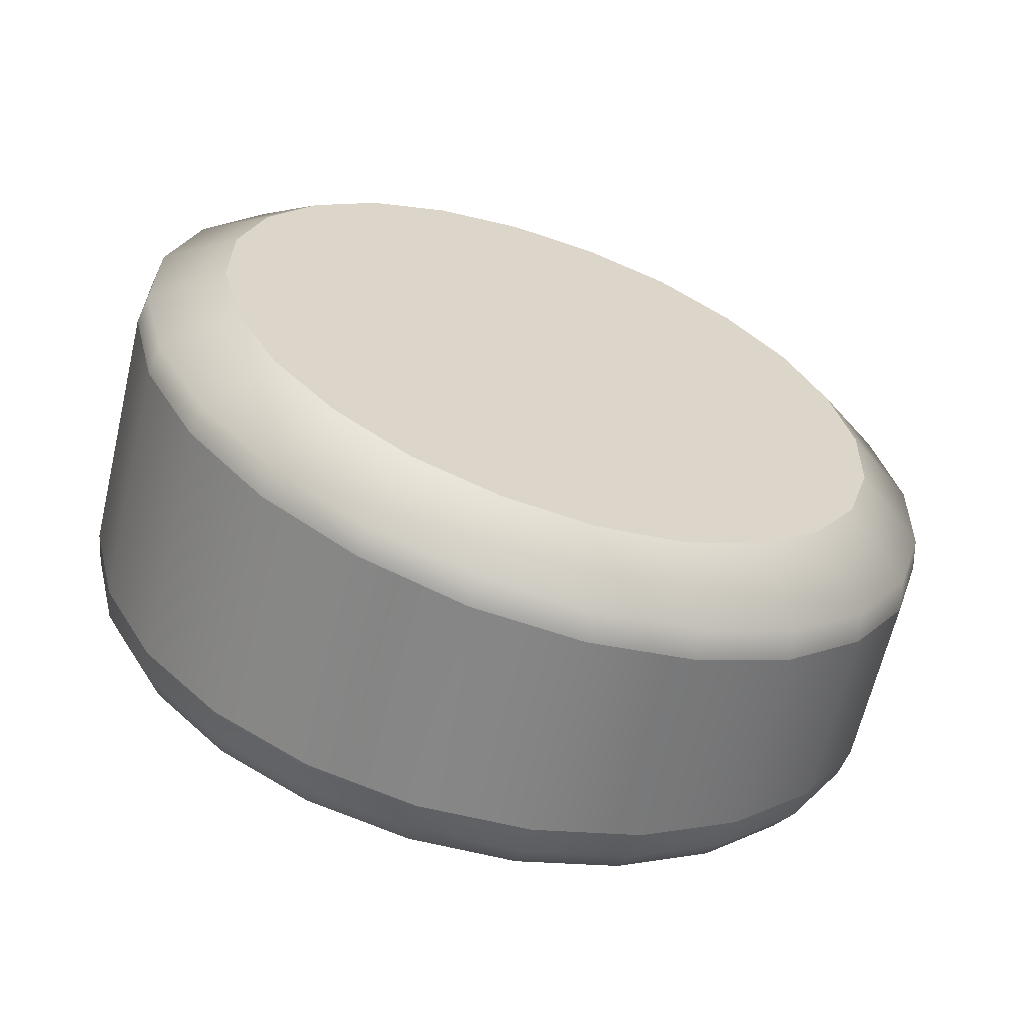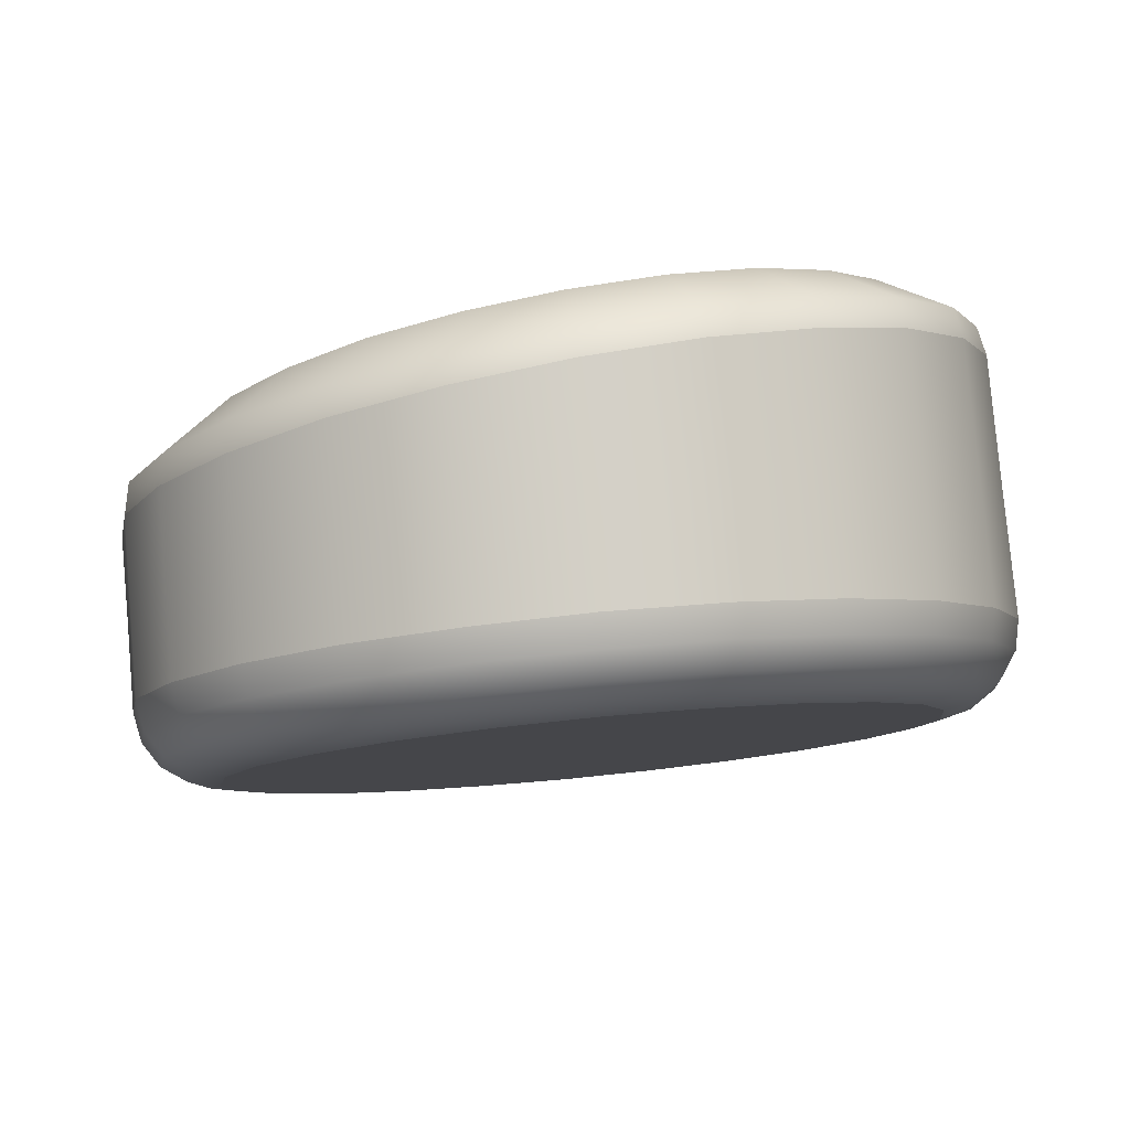
<metadata>
{"format":"obj","ext":"obj","renderer":"f3d","projection":"perspective","resolution":1024,"background":"white","views":[{"elev":-38.0,"azim":-14.4,"up":"+Y"},{"elev":58.2,"azim":174.0,"up":"+Y"}]}
</metadata>
<code>
o light_light_0_001
v -0.000805 0.01514 0.03073
v -0.000636 0.01523 0.03088
v -0.000634 0.01516 0.03072
v -0.000807 0.01521 0.03089
v -0.000639 0.01529 0.03103
v -0.000307 0.01514 0.0309
v -0.000173 0.0151 0.03106
v -0.000171 0.01504 0.03093
v -0.000305 0.01508 0.03076
v -0.000169 0.01499 0.0308
v -0.000501 0.0152 0.03118
v -0.00026 0.01507 0.03121
v -0.000371 0.01515 0.03119
v -0.000113 0.01464 0.03082
v -0.000252 0.01486 0.03072
v -0.000166 0.01476 0.03077
v -6.6e-05 0.01491 0.03098
v -2e-06 0.01482 0.03116
v 0 0.01477 0.03104
v -6.4e-05 0.01486 0.03085
v 2e-06 0.01471 0.03092
v -0.00012 0.01484 0.03129
v -0.000174 0.01496 0.03125
v -0.000113 0.01438 0.03093
v -9.4e-05 0.01451 0.03087
v 2.2e-05 0.01466 0.03122
v 1e-06 0.01445 0.03117
v 2.3e-05 0.01461 0.0311
v 2.5e-05 0.01456 0.03098
v 3e-06 0.0144 0.03105
v -0.000118 0.01459 0.0314
v -0.0001 0.01471 0.03135
v -0.000252 0.01416 0.03102
v -0.000166 0.01426 0.03098
v -6.5e-05 0.01436 0.03136
v -0.000168 0.01418 0.0313
v -6.4e-05 0.01431 0.03124
v -0.000167 0.01413 0.03117
v -6.3e-05 0.01425 0.03111
v -0.000255 0.01437 0.03151
v -0.000171 0.01447 0.03146
v -0.000493 0.01403 0.03108
v -0.000363 0.01408 0.03106
v -0.000304 0.01415 0.03148
v -0.000462 0.01403 0.03138
v -0.000304 0.01409 0.03134
v -0.000462 0.01397 0.03123
v -0.000303 0.01403 0.03121
v -0.000495 0.01425 0.03159
v -0.000366 0.01429 0.03155
v -0.000772 0.01403 0.03108
v -0.000633 0.01401 0.03109
v -0.000632 0.01408 0.03154
v -0.000803 0.01404 0.03139
v -0.000633 0.01401 0.03139
v -0.000803 0.01397 0.03123
v -0.000633 0.01395 0.03124
v -0.000772 0.01426 0.03161
v -0.000633 0.01424 0.03161
v -0.001013 0.01416 0.03102
v -0.000902 0.01408 0.03106
v -0.000961 0.01417 0.03154
v -0.001098 0.0142 0.03134
v -0.000962 0.0141 0.03137
v -0.001099 0.01413 0.03117
v -0.000962 0.01403 0.03121
v -0.001013 0.01439 0.03158
v -0.000902 0.01431 0.0316
v -0.001153 0.01438 0.03093
v -0.001099 0.01426 0.03098
v -0.001203 0.0144 0.03147
v -0.001269 0.01447 0.03123
v -0.001203 0.01433 0.03129
v -0.001269 0.0144 0.03105
v -0.001204 0.01425 0.03111
v -0.001153 0.01462 0.0315
v -0.001099 0.0145 0.03154
v -0.001153 0.01464 0.03082
v -0.001171 0.01451 0.03087
v -0.001292 0.01463 0.03117
v -0.001271 0.01486 0.03128
v -0.00127 0.01479 0.0311
v -0.001292 0.01456 0.03098
v -0.00127 0.01471 0.03092
v -0.001155 0.01488 0.03139
v -0.001172 0.01475 0.03145
v -0.001013 0.01486 0.03072
v -0.001099 0.01476 0.03077
v -0.001205 0.01493 0.03103
v -0.001102 0.01513 0.03115
v -0.001101 0.01506 0.03097
v -0.001204 0.01486 0.03085
v -0.0011 0.01498 0.0308
v -0.000466 0.0152 0.03088
v -0.00031 0.0152 0.03103
v -0.000636 0.01523 0.03088
v -0.000468 0.01526 0.03102
v -0.001206 0.01501 0.03121
v -0.001269 0.01455 0.03141
v -0.001098 0.01427 0.03151
v -0.000803 0.0141 0.03155
v -0.000463 0.01409 0.03152
v -0.000169 0.01424 0.03143
v -0 0.01451 0.03129
v -6.8e-05 0.01497 0.0311
v -0.001017 0.01509 0.03128
v -0.001102 0.01499 0.03133
v -0.000772 0.01499 0.03067
v -0.000902 0.01494 0.03069
v -0.000965 0.01515 0.03093
v -0.000808 0.01528 0.03105
v -0.000964 0.01508 0.03076
v -0.000967 0.01522 0.03109
v -0.000778 0.01521 0.03121
v -0.000907 0.01517 0.03124
v -0.000493 0.01499 0.03067
v -0.000363 0.01494 0.03069
v -0.000639 0.01523 0.03119
v -0.000634 0.01516 0.03072
v -0.000464 0.01514 0.03073
v -0.000464 0.01514 0.03073
v -0.000634 0.01513 0.03069
v -0.000634 0.01516 0.03072
v -0.000466 0.01511 0.0307
v -0.000633 0.0151 0.03066
v -0.000472 0.01508 0.03067
v -0.000633 0.01505 0.03065
v -0.000633 0.0151 0.03066
v -0.000482 0.01503 0.03066
v -0.000633 0.015 0.03066
v -0.000305 0.01508 0.03076
v -0.000466 0.01511 0.0307
v -0.000309 0.01506 0.03072
v -0.000472 0.01508 0.03067
v -0.000321 0.01502 0.03069
v -0.000472 0.01508 0.03067
v -0.00034 0.01498 0.03068
v -0.000493 0.01499 0.03067
v -0.000468 0.01526 0.03102
v -0.000315 0.01521 0.03108
v -0.00031 0.0152 0.03103
v -0.000639 0.0153 0.03107
v -0.000501 0.0152 0.03118
v -0.000471 0.01527 0.03107
v -0.000639 0.01529 0.03103
v -0.00018 0.01511 0.03111
v -0.000174 0.01496 0.03125
v -7.7e-05 0.01498 0.03115
v -0.000169 0.01499 0.0308
v -0.000309 0.01506 0.03072
v -0.000174 0.01496 0.03076
v -0.000321 0.01502 0.03069
v -0.000192 0.01493 0.03073
v -0.000321 0.01502 0.03069
v -0.000219 0.01489 0.03072
v -0.000363 0.01494 0.03069
v -6.4e-05 0.01486 0.03085
v -0.000174 0.01496 0.03076
v -7.1e-05 0.01484 0.03081
v -0.000192 0.01493 0.03073
v -9.3e-05 0.01481 0.03078
v -0.000192 0.01493 0.03073
v -0.000126 0.01478 0.03077
v -0.000252 0.01486 0.03072
v -0.000173 0.0151 0.03106
v -6.8e-05 0.01497 0.0311
v -0.000315 0.01521 0.03108
v -0.00026 0.01507 0.03121
v -0.00018 0.01511 0.03111
v -1.1e-05 0.01484 0.0312
v -0.0001 0.01471 0.03135
v 1.2e-05 0.01468 0.03127
v 2e-06 0.01471 0.03092
v -7.1e-05 0.01484 0.03081
v -6e-06 0.01469 0.03087
v -9.3e-05 0.01481 0.03078
v -3.1e-05 0.01467 0.03084
v -9.3e-05 0.01481 0.03078
v -6.8e-05 0.01465 0.03082
v -0.000166 0.01476 0.03077
v 2.5e-05 0.01456 0.03098
v -6e-06 0.01469 0.03087
v 1.6e-05 0.01454 0.03094
v -3.1e-05 0.01467 0.03084
v -9e-06 0.01452 0.03091
v -3.1e-05 0.01467 0.03084
v -4.8e-05 0.01451 0.03088
v -0.000113 0.01464 0.03082
v -2e-06 0.01482 0.03116
v 2.2e-05 0.01466 0.03122
v -7.7e-05 0.01498 0.03115
v -0.00012 0.01484 0.03129
v -1.1e-05 0.01484 0.0312
v -0.000118 0.01459 0.0314
v -7.3e-05 0.01438 0.0314
v -1e-05 0.01453 0.03134
v 3e-06 0.0144 0.03105
v 1.6e-05 0.01454 0.03094
v -6e-06 0.01438 0.03101
v -9e-06 0.01452 0.03091
v -3e-05 0.01437 0.03097
v -9e-06 0.01452 0.03091
v -6.8e-05 0.01437 0.03094
v -9.4e-05 0.01451 0.03087
v -6.3e-05 0.01425 0.03111
v -6e-06 0.01438 0.03101
v -7e-05 0.01424 0.03107
v -3e-05 0.01437 0.03097
v -9.3e-05 0.01423 0.03103
v -3e-05 0.01437 0.03097
v -0.000166 0.01426 0.03098
v -0.000113 0.01438 0.03093
v -6.5e-05 0.01436 0.03136
v -1e-05 0.01453 0.03134
v 1.2e-05 0.01468 0.03127
v -0 0.01451 0.03129
v -0.000255 0.01437 0.03151
v -0.000309 0.01417 0.03152
v -0.000176 0.01426 0.03147
v -0.000167 0.01413 0.03117
v -7e-05 0.01424 0.03107
v -0.000173 0.01412 0.03112
v -9.3e-05 0.01423 0.03103
v -0.000192 0.01412 0.03108
v -0.000126 0.01424 0.031
v -9.3e-05 0.01423 0.03103
v -0.000219 0.01413 0.03104
v -0.000308 0.01402 0.03116
v -0.000173 0.01412 0.03112
v -0.000321 0.01402 0.03112
v -0.000192 0.01412 0.03108
v -0.000192 0.01412 0.03108
v -0.00034 0.01405 0.03108
v -0.000363 0.01408 0.03106
v -0.000252 0.01416 0.03102
v -0.000304 0.01415 0.03148
v -0.000171 0.01447 0.03146
v -0.000176 0.01426 0.03147
v -7.3e-05 0.01438 0.0314
v -0.000169 0.01424 0.03143
v -0.000495 0.01425 0.03159
v -0.000633 0.0141 0.03158
v -0.000465 0.01412 0.03156
v -0.000303 0.01403 0.03121
v -0.000465 0.01396 0.03119
v -0.000308 0.01402 0.03116
v -0.000471 0.01397 0.03114
v -0.000321 0.01402 0.03112
v -0.000321 0.01402 0.03112
v -0.000481 0.01399 0.0311
v -0.000462 0.01397 0.03123
v -0.000633 0.01394 0.0312
v -0.000465 0.01396 0.03119
v -0.000633 0.01395 0.03115
v -0.000471 0.01397 0.03114
v -0.000471 0.01397 0.03114
v -0.000633 0.01397 0.03111
v -0.000633 0.01401 0.03109
v -0.000493 0.01403 0.03108
v -0.000632 0.01408 0.03154
v -0.000366 0.01429 0.03155
v -0.000465 0.01412 0.03156
v -0.000309 0.01417 0.03152
v -0.000463 0.01409 0.03152
v -0.000772 0.01426 0.03161
v -0.000957 0.01419 0.03158
v -0.0008 0.01413 0.03159
v -0.000803 0.01397 0.03123
v -0.000633 0.01394 0.0312
v -0.000633 0.01395 0.03124
v -0.000801 0.01396 0.03119
v -0.000633 0.01395 0.03115
v -0.000794 0.01397 0.03114
v -0.000633 0.01395 0.03115
v -0.000784 0.01399 0.0311
v -0.000962 0.01403 0.03121
v -0.000801 0.01396 0.03119
v -0.000958 0.01402 0.03116
v -0.000794 0.01397 0.03114
v -0.000945 0.01402 0.03112
v -0.000794 0.01397 0.03114
v -0.000902 0.01408 0.03106
v -0.000772 0.01403 0.03108
v -0.000961 0.01417 0.03154
v -0.000633 0.01424 0.03161
v -0.0008 0.01413 0.03159
v -0.000633 0.0141 0.03158
v -0.000803 0.0141 0.03155
v -0.001013 0.01439 0.03158
v -0.001195 0.01442 0.03151
v -0.001091 0.0143 0.03155
v -0.001099 0.01413 0.03117
v -0.000958 0.01402 0.03116
v -0.001092 0.01411 0.03112
v -0.000945 0.01402 0.03112
v -0.001074 0.01412 0.03108
v -0.000925 0.01405 0.03108
v -0.000945 0.01402 0.03112
v -0.001046 0.01413 0.03104
v -0.001204 0.01425 0.03111
v -0.001092 0.01411 0.03112
v -0.001196 0.01424 0.03107
v -0.001074 0.01412 0.03108
v -0.001173 0.01423 0.03103
v -0.001074 0.01412 0.03108
v -0.001139 0.01424 0.031
v -0.001013 0.01416 0.03102
v -0.001203 0.0144 0.03147
v -0.000902 0.01431 0.0316
v -0.001091 0.0143 0.03155
v -0.000957 0.01419 0.03158
v -0.001098 0.01427 0.03151
v -0.001153 0.01462 0.0315
v -0.001283 0.01472 0.03139
v -0.00126 0.01457 0.03145
v -0.001269 0.0144 0.03105
v -0.001196 0.01424 0.03107
v -0.001261 0.01438 0.03101
v -0.001173 0.01423 0.03103
v -0.001235 0.01437 0.03097
v -0.001173 0.01423 0.03103
v -0.001197 0.01437 0.03094
v -0.001099 0.01426 0.03098
v -0.001292 0.01456 0.03098
v -0.001261 0.01438 0.03101
v -0.001283 0.01454 0.03094
v -0.001235 0.01437 0.03097
v -0.001257 0.01452 0.03091
v -0.001235 0.01437 0.03097
v -0.001218 0.01451 0.03088
v -0.001153 0.01438 0.03093
v -0.001292 0.01471 0.03135
v -0.001099 0.0145 0.03154
v -0.00126 0.01457 0.03145
v -0.001195 0.01442 0.03151
v -0.001269 0.01455 0.03141
v -0.001262 0.01488 0.03132
v -0.001102 0.01499 0.03133
v -0.001198 0.01502 0.03125
v -0.00127 0.01471 0.03092
v -0.001283 0.01454 0.03094
v -0.001261 0.01469 0.03088
v -0.001257 0.01452 0.03091
v -0.001235 0.01467 0.03084
v -0.001257 0.01452 0.03091
v -0.001197 0.01465 0.03082
v -0.001171 0.01451 0.03087
v -0.001204 0.01486 0.03085
v -0.001261 0.01469 0.03088
v -0.001196 0.01484 0.03081
v -0.001235 0.01467 0.03084
v -0.001173 0.01481 0.03078
v -0.001235 0.01467 0.03084
v -0.001139 0.01478 0.03077
v -0.001153 0.01464 0.03082
v -0.001271 0.01486 0.03128
v -0.001206 0.01501 0.03121
v -0.001283 0.01472 0.03139
v -0.001155 0.01488 0.03139
v -0.001262 0.01488 0.03132
v -0.001096 0.01514 0.03119
v -0.000907 0.01517 0.03124
v -0.000963 0.01523 0.03114
v -0.0011 0.01498 0.0308
v -0.001196 0.01484 0.03081
v -0.001093 0.01496 0.03076
v -0.001173 0.01481 0.03078
v -0.001074 0.01493 0.03073
v -0.001173 0.01481 0.03078
v -0.001046 0.01489 0.03072
v -0.001099 0.01476 0.03077
v -0.000964 0.01508 0.03076
v -0.001093 0.01496 0.03076
v -0.000959 0.01506 0.03072
v -0.001074 0.01493 0.03073
v -0.000945 0.01502 0.03069
v -0.001074 0.01493 0.03073
v -0.000925 0.01498 0.03068
v -0.001013 0.01486 0.03072
v -0.001102 0.01513 0.03115
v -0.000967 0.01522 0.03109
v -0.001198 0.01502 0.03125
v -0.001017 0.01509 0.03128
v -0.001096 0.01514 0.03119
v -0.000807 0.01529 0.0311
v -0.000639 0.01523 0.03119
v -0.000639 0.0153 0.03107
v -0.000805 0.01514 0.03073
v -0.000959 0.01506 0.03072
v -0.000802 0.01511 0.0307
v -0.000945 0.01502 0.03069
v -0.000795 0.01508 0.03067
v -0.000945 0.01502 0.03069
v -0.000784 0.01503 0.03066
v -0.000902 0.01494 0.03069
v -0.000634 0.01516 0.03072
v -0.000802 0.01511 0.0307
v -0.000634 0.01513 0.03069
v -0.000795 0.01508 0.03067
v -0.000633 0.0151 0.03066
v -0.000795 0.01508 0.03067
v -0.000772 0.01499 0.03067
v -0.000808 0.01528 0.03105
v -0.000639 0.01529 0.03103
v -0.000963 0.01523 0.03114
v -0.000778 0.01521 0.03121
v -0.000807 0.01529 0.0311
v -0.000471 0.01527 0.03107
v -0.000371 0.01515 0.03119
v -0.000633 0.015 0.03066
v -0.000636 0.01473 0.0314
v -0.000633 0.01451 0.03087
v -0.001292 0.01471 0.03135
v -0.000639 0.01529 0.03103
v -0.000472 0.01508 0.03067
v -0.000321 0.01502 0.03069
v -0.000192 0.01493 0.03073
v -9.3e-05 0.01481 0.03078
v -3.1e-05 0.01467 0.03084
v -9e-06 0.01452 0.03091
v -3e-05 0.01437 0.03097
v -9.3e-05 0.01423 0.03103
v -0.000192 0.01412 0.03108
v -0.000321 0.01402 0.03112
v -0.000471 0.01397 0.03114
v -0.000633 0.01395 0.03115
v -0.000794 0.01397 0.03114
v -0.000945 0.01402 0.03112
v -0.001074 0.01412 0.03108
v -0.001173 0.01423 0.03103
v -0.001172 0.01475 0.03145
v -0.001235 0.01437 0.03097
v -0.001257 0.01452 0.03091
v -0.001235 0.01467 0.03084
v -0.001173 0.01481 0.03078
v -0.001074 0.01493 0.03073
v -0.000945 0.01502 0.03069
v -0.000795 0.01508 0.03067
v -0.000633 0.0151 0.03066
f 1 2 3
f 4 5 2
f 6 7 8
f 9 8 10
f 11 12 13
f 14 15 16
f 17 18 19
f 20 19 21
f 12 22 23
f 24 14 25
f 26 27 28
f 29 27 30
f 22 31 32
f 33 24 34
f 35 36 37
f 37 38 39
f 31 40 41
f 42 33 43
f 44 45 46
f 46 47 48
f 40 49 50
f 51 42 52
f 53 54 55
f 55 56 57
f 49 58 59
f 60 51 61
f 62 63 64
f 64 65 66
f 58 67 68
f 69 60 70
f 71 72 73
f 73 74 75
f 67 76 77
f 78 69 79
f 80 81 82
f 83 82 84
f 76 85 86
f 87 78 88
f 89 90 91
f 92 91 93
f 94 95 6
f 96 97 94
f 82 98 89
f 99 80 72
f 100 73 63
f 101 64 54
f 102 55 45
f 103 46 36
f 104 37 27
f 19 26 28
f 8 105 17
f 85 106 107
f 108 87 109
f 110 111 4
f 112 4 1
f 91 113 110
f 106 114 115
f 15 116 117
f 114 11 118
f 119 94 120
f 120 6 9
f 10 17 20
f 21 28 29
f 27 39 30
f 36 48 38
f 45 57 47
f 54 66 56
f 63 75 65
f 74 80 83
f 84 89 92
f 93 110 112
f 121 122 123
f 124 125 122
f 126 127 128
f 129 130 127
f 131 132 121
f 133 134 132
f 135 129 136
f 137 138 129
f 139 140 141
f 142 143 144
f 145 144 139
f 146 147 148
f 149 150 131
f 151 152 150
f 153 137 154
f 155 156 137
f 157 158 149
f 159 160 158
f 161 155 162
f 163 164 155
f 165 148 166
f 167 168 169
f 141 169 165
f 170 171 172
f 173 174 157
f 175 176 174
f 177 163 178
f 179 180 163
f 181 182 173
f 183 184 182
f 185 179 186
f 187 188 179
f 189 172 190
f 191 192 193
f 166 193 189
f 194 195 196
f 197 198 181
f 199 200 198
f 201 187 202
f 203 204 187
f 205 206 197
f 207 208 206
f 209 203 210
f 203 211 212
f 213 196 195
f 171 214 215
f 216 215 214
f 217 218 219
f 220 221 205
f 222 223 221
f 224 225 226
f 227 211 225
f 220 228 229
f 229 230 231
f 232 233 227
f 227 234 235
f 236 219 218
f 237 238 239
f 240 239 238
f 241 242 243
f 244 245 246
f 246 247 248
f 249 250 233
f 250 234 233
f 251 252 253
f 253 254 255
f 256 257 250
f 250 258 259
f 260 243 242
f 261 262 263
f 264 263 262
f 265 266 267
f 268 269 270
f 271 272 269
f 273 257 274
f 275 258 257
f 276 277 268
f 278 279 277
f 280 275 281
f 275 282 283
f 284 267 266
f 285 286 287
f 288 287 286
f 289 290 291
f 292 293 276
f 294 295 293
f 296 297 298
f 299 282 297
f 300 301 292
f 302 303 301
f 304 299 305
f 306 307 299
f 308 291 290
f 309 310 311
f 312 311 310
f 313 314 315
f 316 317 300
f 318 319 317
f 320 306 321
f 322 323 306
f 324 325 316
f 326 327 325
f 328 322 329
f 330 331 322
f 332 315 314
f 333 334 335
f 336 335 334
f 337 338 339
f 340 341 324
f 342 343 341
f 344 330 345
f 346 347 330
f 348 349 340
f 350 351 349
f 352 346 353
f 354 355 346
f 356 339 357
f 358 359 360
f 332 360 356
f 361 362 363
f 364 365 348
f 366 367 365
f 368 354 369
f 370 371 354
f 372 373 364
f 374 375 373
f 376 370 377
f 378 379 370
f 380 363 381
f 382 383 384
f 357 384 380
f 385 386 387
f 388 389 372
f 390 391 389
f 392 378 393
f 394 395 378
f 396 397 388
f 398 399 397
f 400 394 401
f 127 402 394
f 403 387 404
f 405 406 407
f 381 407 403
f 408 409 140
f 116 108 410
f 1 4 2
f 4 111 5
f 6 95 7
f 9 6 8
f 11 411 12
f 14 412 15
f 17 105 18
f 20 17 19
f 12 411 22
f 24 412 14
f 26 104 27
f 29 28 27
f 22 411 31
f 33 412 24
f 35 103 36
f 37 36 38
f 31 411 40
f 42 412 33
f 44 102 45
f 46 45 47
f 40 411 49
f 51 412 42
f 53 101 54
f 55 54 56
f 49 411 58
f 60 412 51
f 62 100 63
f 64 63 65
f 58 411 67
f 69 412 60
f 71 99 72
f 73 72 74
f 67 411 76
f 78 412 69
f 80 413 81
f 83 80 82
f 76 411 85
f 87 412 78
f 89 98 90
f 92 89 91
f 94 97 95
f 96 414 97
f 82 81 98
f 99 413 80
f 100 71 73
f 101 62 64
f 102 53 55
f 103 44 46
f 104 35 37
f 19 18 26
f 8 7 105
f 85 411 106
f 108 412 87
f 110 113 111
f 112 110 4
f 91 90 113
f 106 411 114
f 15 412 116
f 114 411 11
f 119 96 94
f 120 94 6
f 10 8 17
f 21 19 28
f 27 37 39
f 36 46 48
f 45 55 57
f 54 64 66
f 63 73 75
f 74 72 80
f 84 82 89
f 93 91 110
f 121 124 122
f 124 415 125
f 126 129 127
f 129 138 130
f 131 133 132
f 133 416 134
f 135 137 129
f 137 156 138
f 139 408 140
f 142 386 143
f 145 142 144
f 146 168 147
f 149 151 150
f 151 417 152
f 153 155 137
f 155 164 156
f 157 159 158
f 159 418 160
f 161 163 155
f 163 180 164
f 165 146 148
f 167 409 168
f 141 167 169
f 170 192 171
f 173 175 174
f 175 419 176
f 177 179 163
f 179 188 180
f 181 183 182
f 183 420 184
f 185 187 179
f 187 204 188
f 189 170 172
f 191 147 192
f 166 191 193
f 194 237 195
f 197 199 198
f 199 421 200
f 201 203 187
f 203 212 204
f 205 207 206
f 207 422 208
f 209 225 203
f 203 225 211
f 213 216 196
f 171 194 214
f 216 190 215
f 217 261 218
f 220 222 221
f 222 423 223
f 224 227 225
f 227 235 211
f 220 244 228
f 229 228 230
f 232 424 233
f 227 233 234
f 236 240 219
f 237 217 238
f 240 213 239
f 241 285 242
f 244 251 245
f 246 245 247
f 249 425 250
f 250 259 234
f 251 270 252
f 253 252 254
f 256 426 257
f 250 257 258
f 260 264 243
f 261 241 262
f 264 236 263
f 265 309 266
f 268 271 269
f 271 427 272
f 273 275 257
f 275 283 258
f 276 278 277
f 278 428 279
f 280 297 275
f 275 297 282
f 284 288 267
f 285 265 286
f 288 260 287
f 289 333 290
f 292 294 293
f 294 429 295
f 296 299 297
f 299 307 282
f 300 302 301
f 302 430 303
f 304 306 299
f 306 323 307
f 308 312 291
f 309 289 310
f 312 284 311
f 313 431 314
f 316 318 317
f 318 432 319
f 320 322 306
f 322 331 323
f 324 326 325
f 326 433 327
f 328 330 322
f 330 347 331
f 332 336 315
f 333 313 334
f 336 308 335
f 337 359 338
f 340 342 341
f 342 434 343
f 344 346 330
f 346 355 347
f 348 350 349
f 350 435 351
f 352 354 346
f 354 371 355
f 356 337 339
f 358 431 359
f 332 358 360
f 361 383 362
f 364 366 365
f 366 436 367
f 368 370 354
f 370 379 371
f 372 374 373
f 374 437 375
f 376 378 370
f 378 395 379
f 380 361 363
f 382 338 383
f 357 382 384
f 385 406 386
f 388 390 389
f 390 438 391
f 392 394 378
f 394 402 395
f 396 398 397
f 398 439 399
f 400 127 394
f 127 130 402
f 403 385 387
f 405 362 406
f 381 405 407
f 408 143 409
f 116 412 108

</code>
